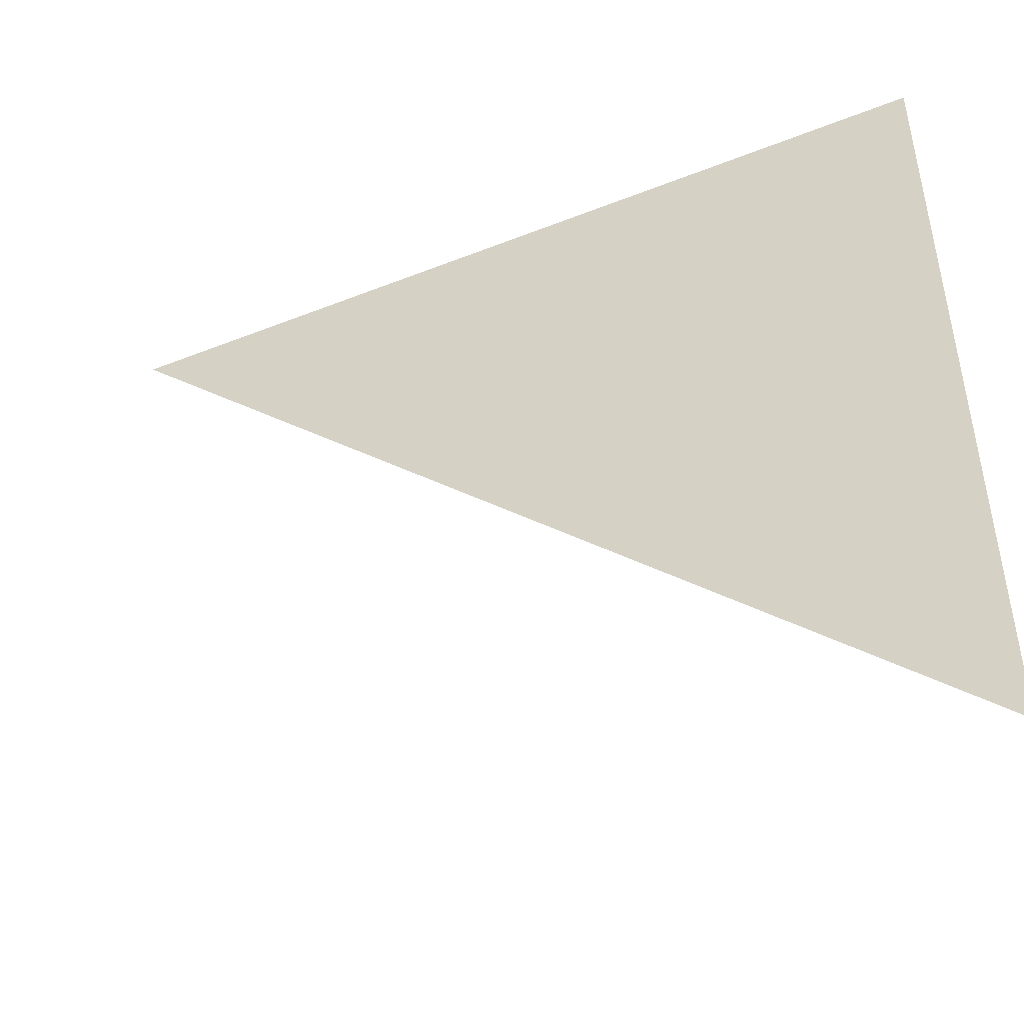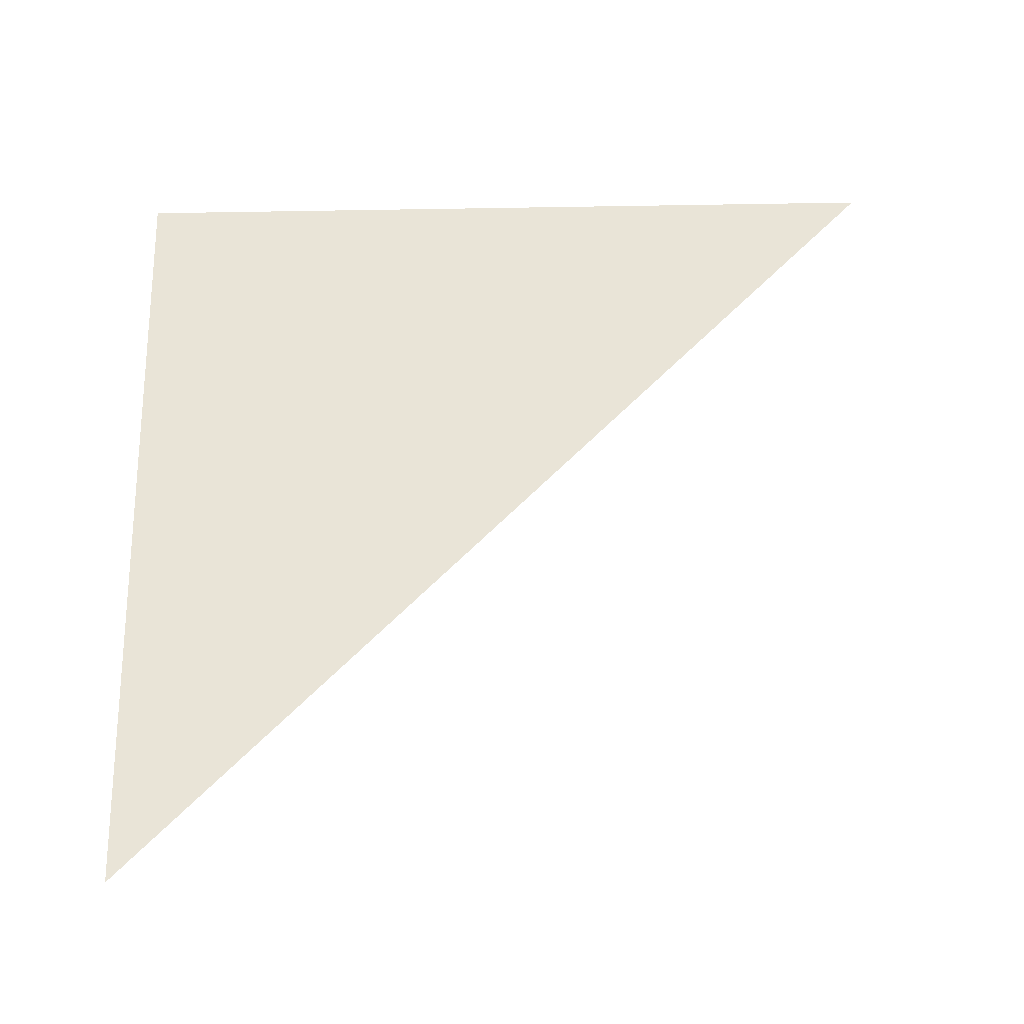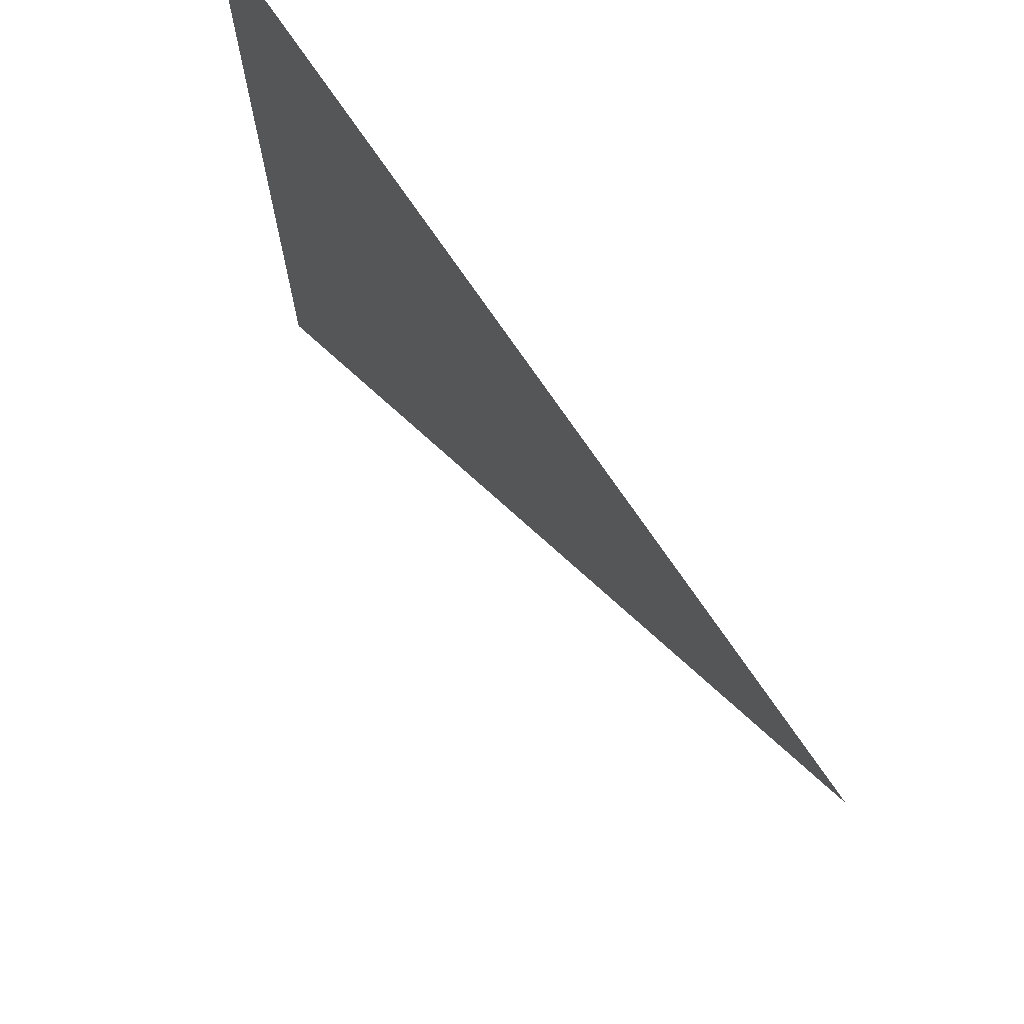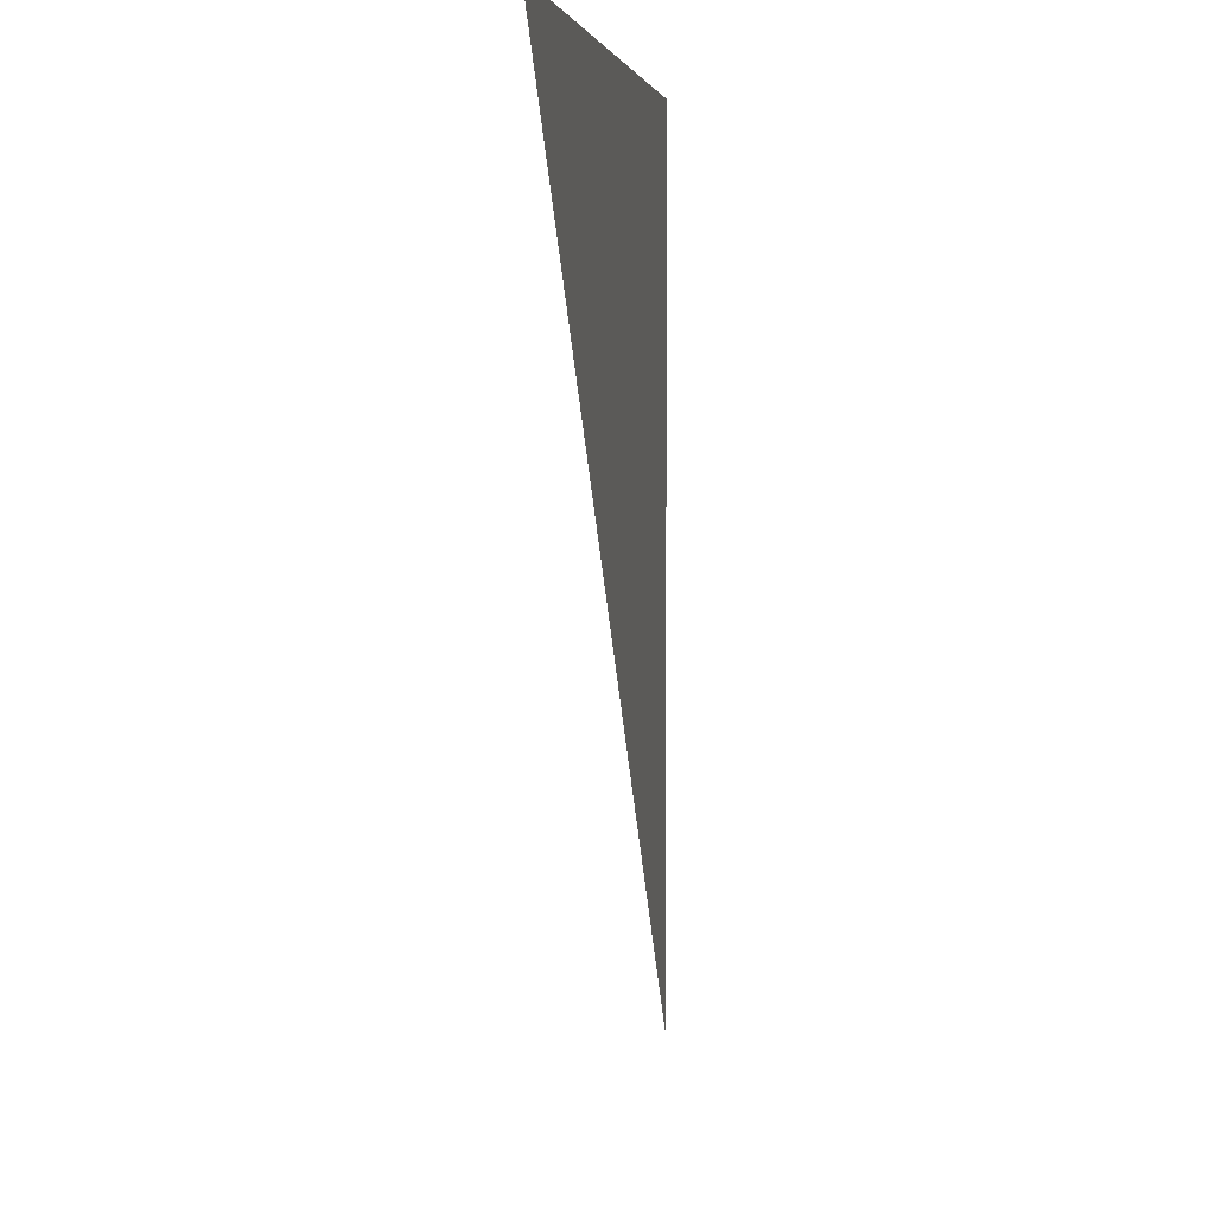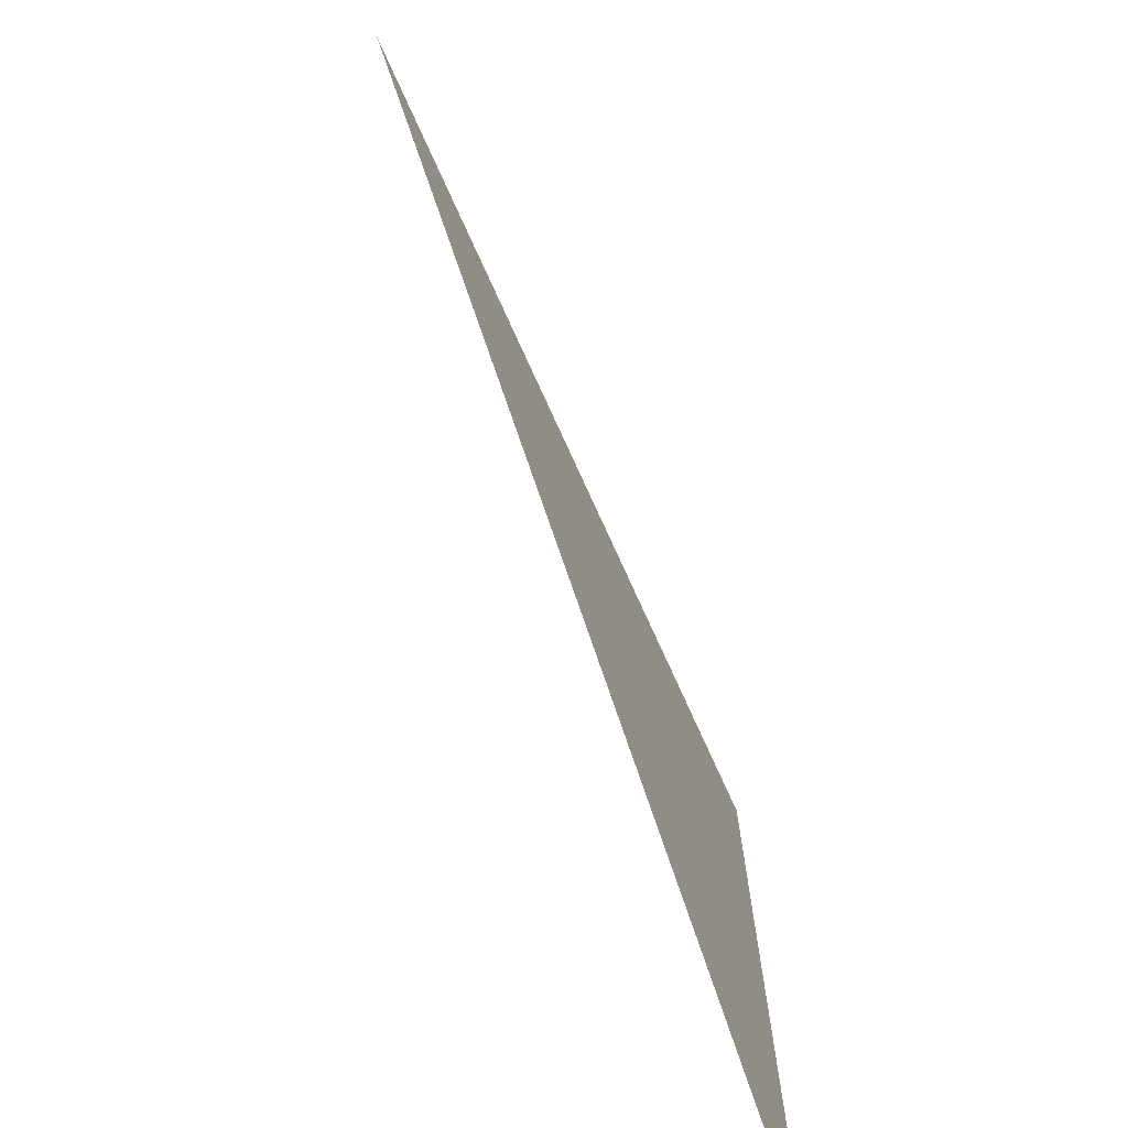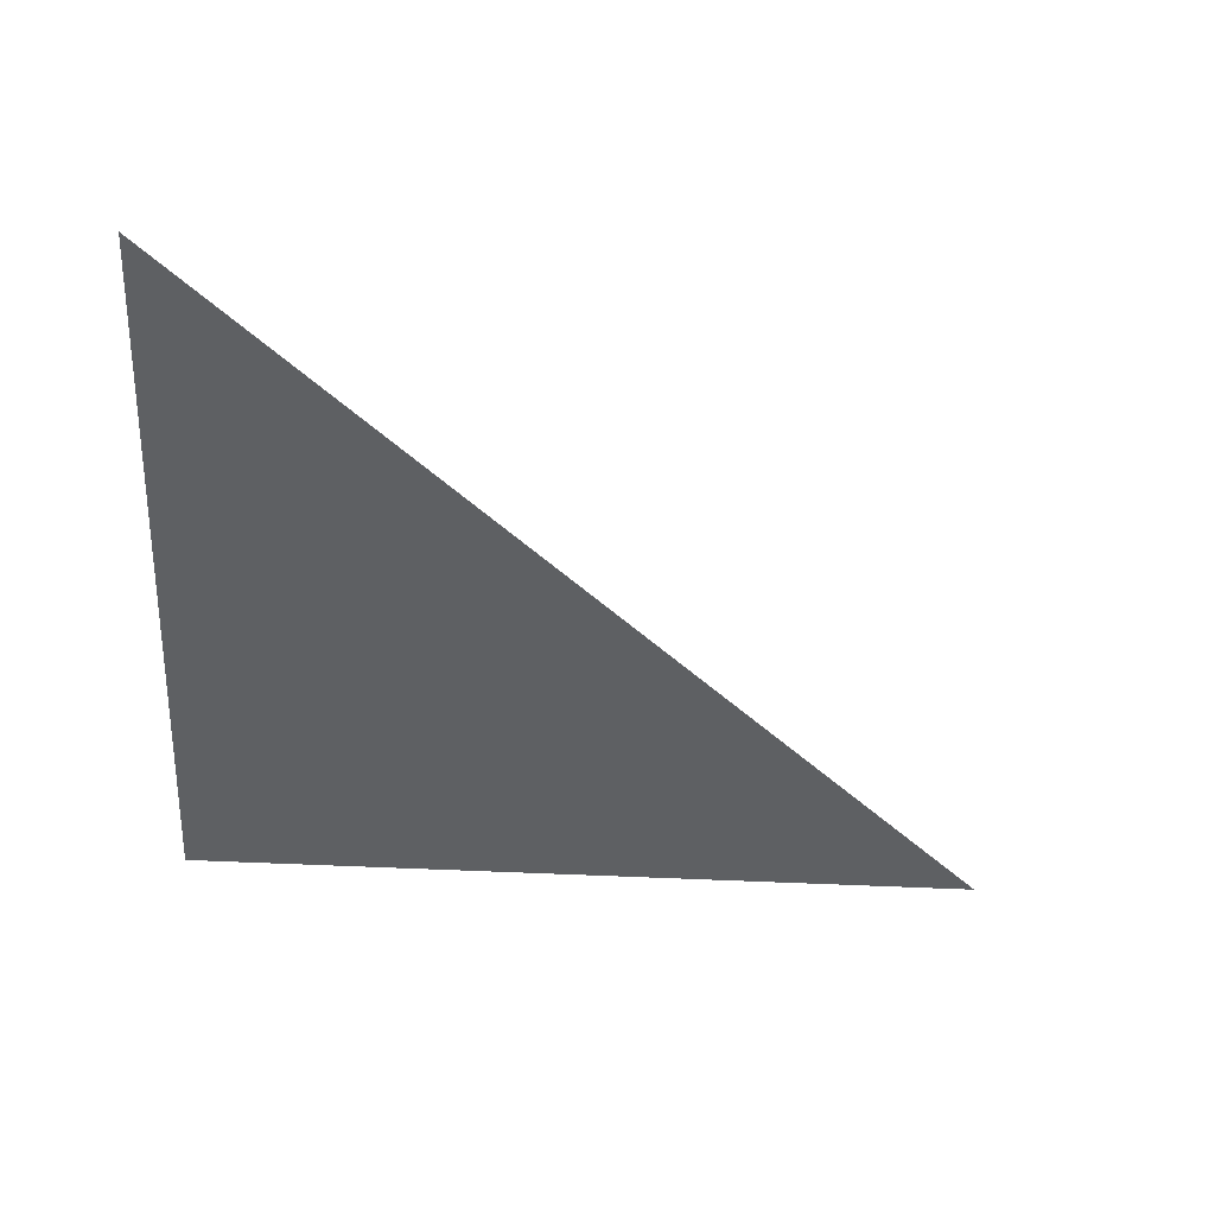
<metadata>
{"format":"obj","ext":"obj","renderer":"f3d","projection":"perspective","resolution":1024,"background":"white","views":[{"elev":-48.3,"azim":-156.1,"up":"+Z"},{"elev":61.2,"azim":88.9,"up":"+Y"},{"elev":72.4,"azim":56.0,"up":"+Z"},{"elev":4.4,"azim":97.2,"up":"+Z"},{"elev":-73.4,"azim":114.3,"up":"+Z"},{"elev":-42.7,"azim":86.4,"up":"+Y"}]}
</metadata>
<code>
o Plane
v -4.618 0 4.618
v 4.618 0 4.618
v -4.618 0 -4.618
f 2 3 1

</code>
